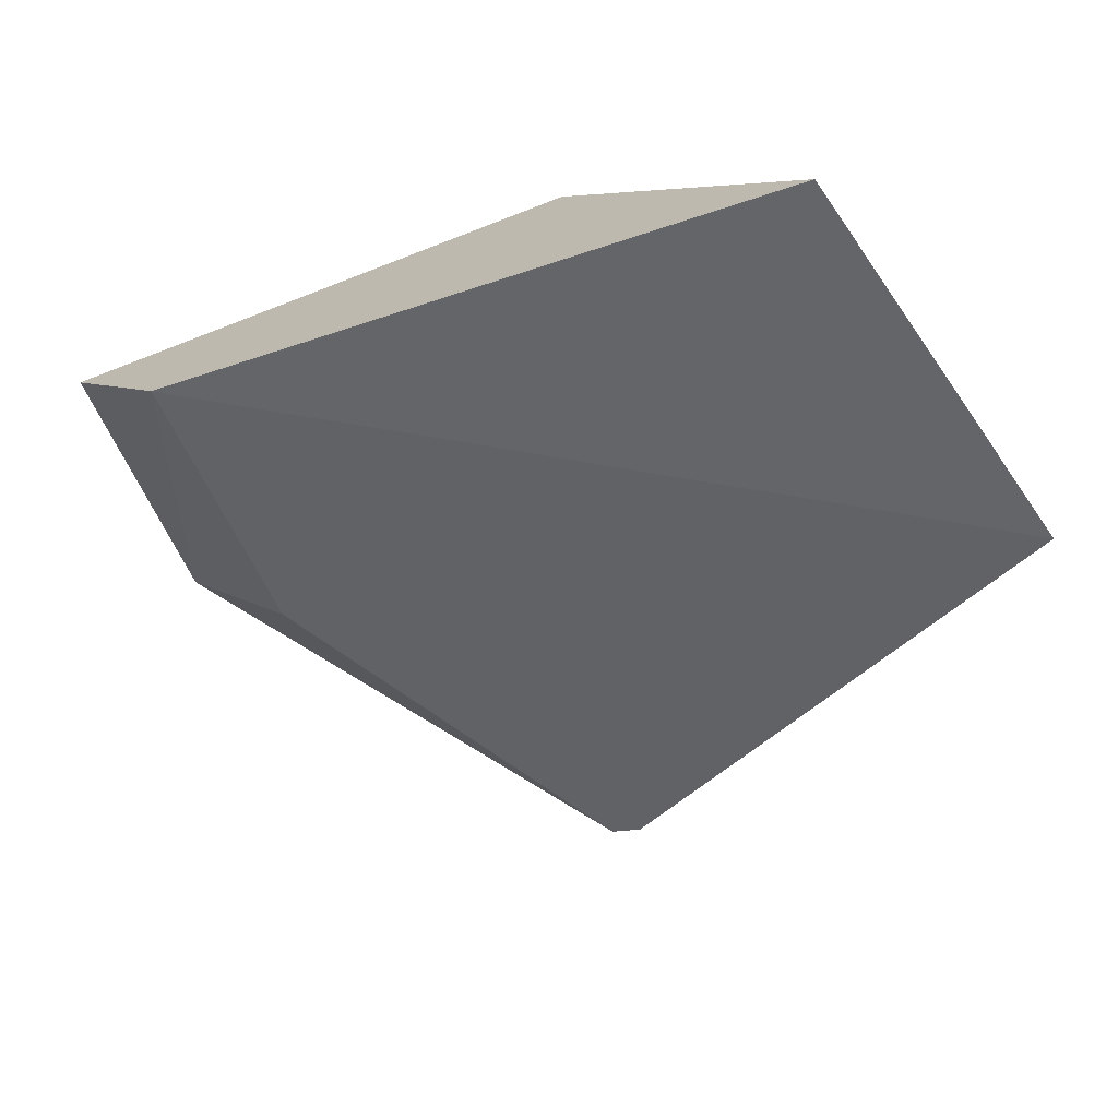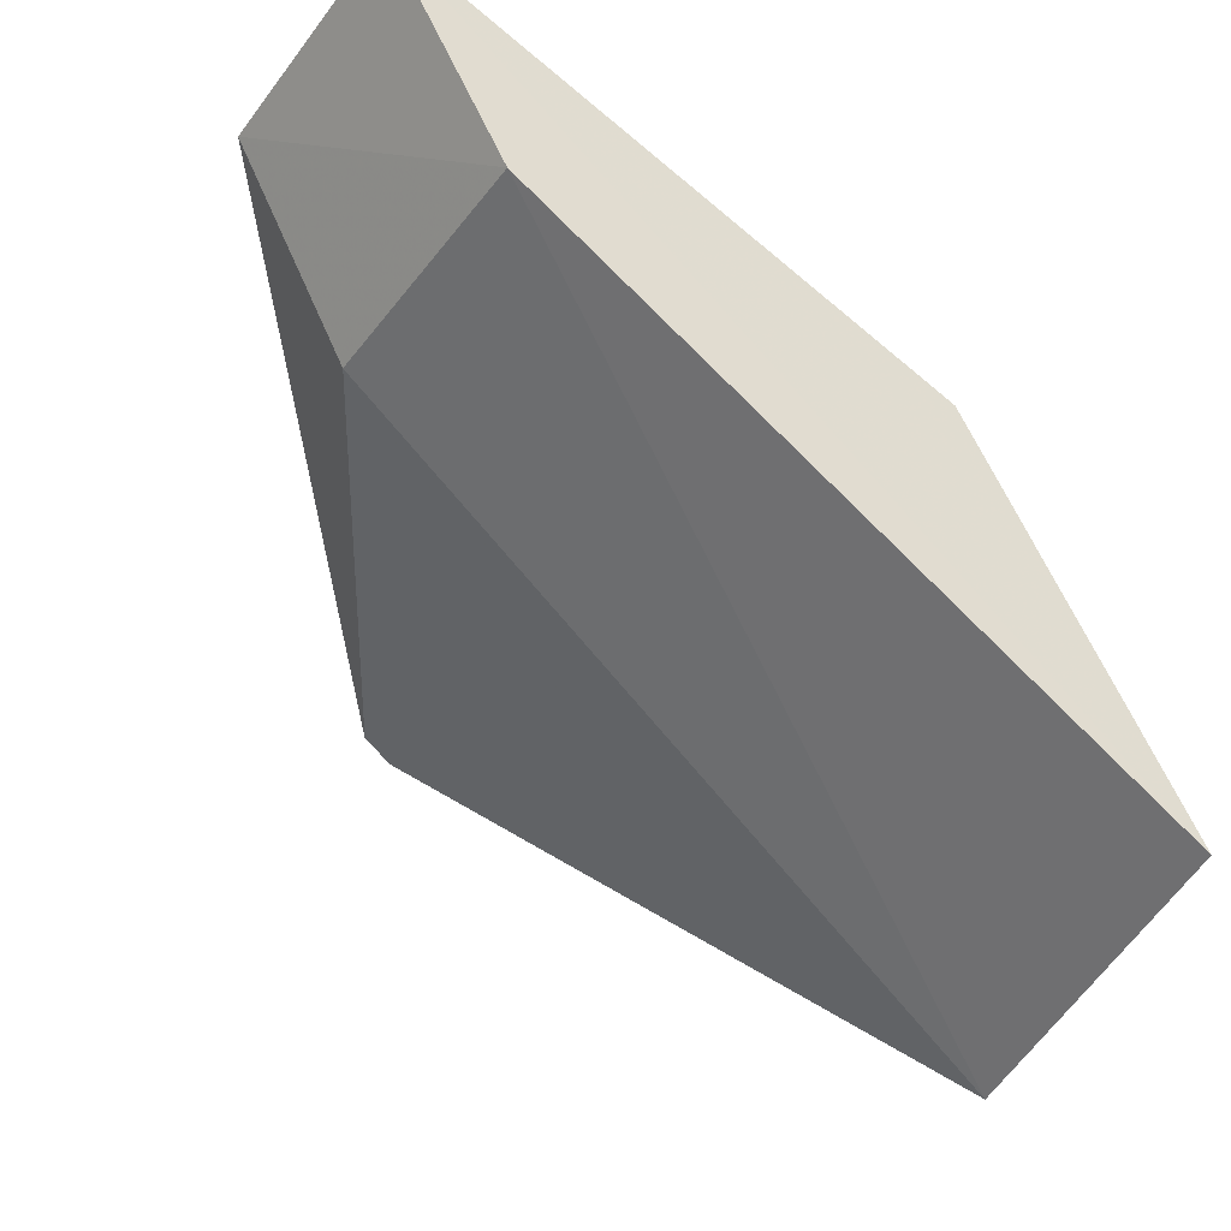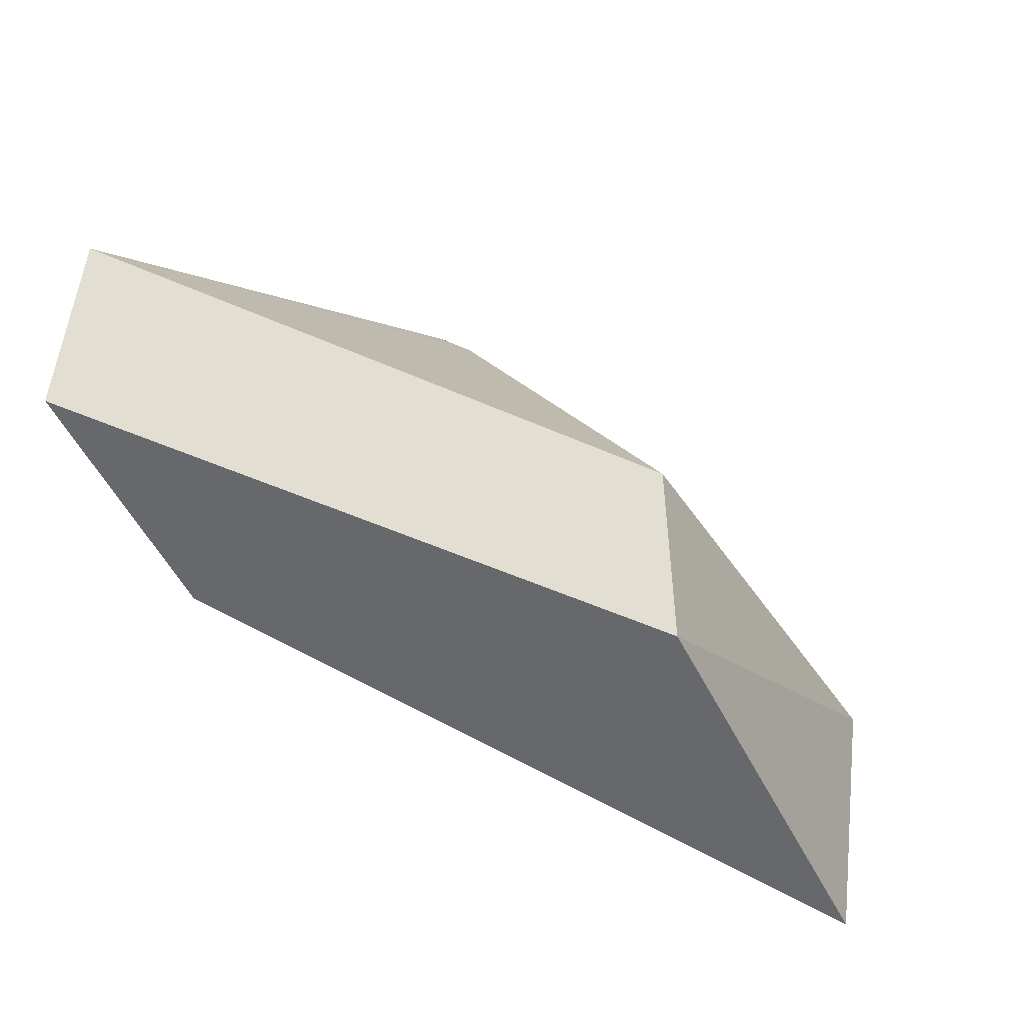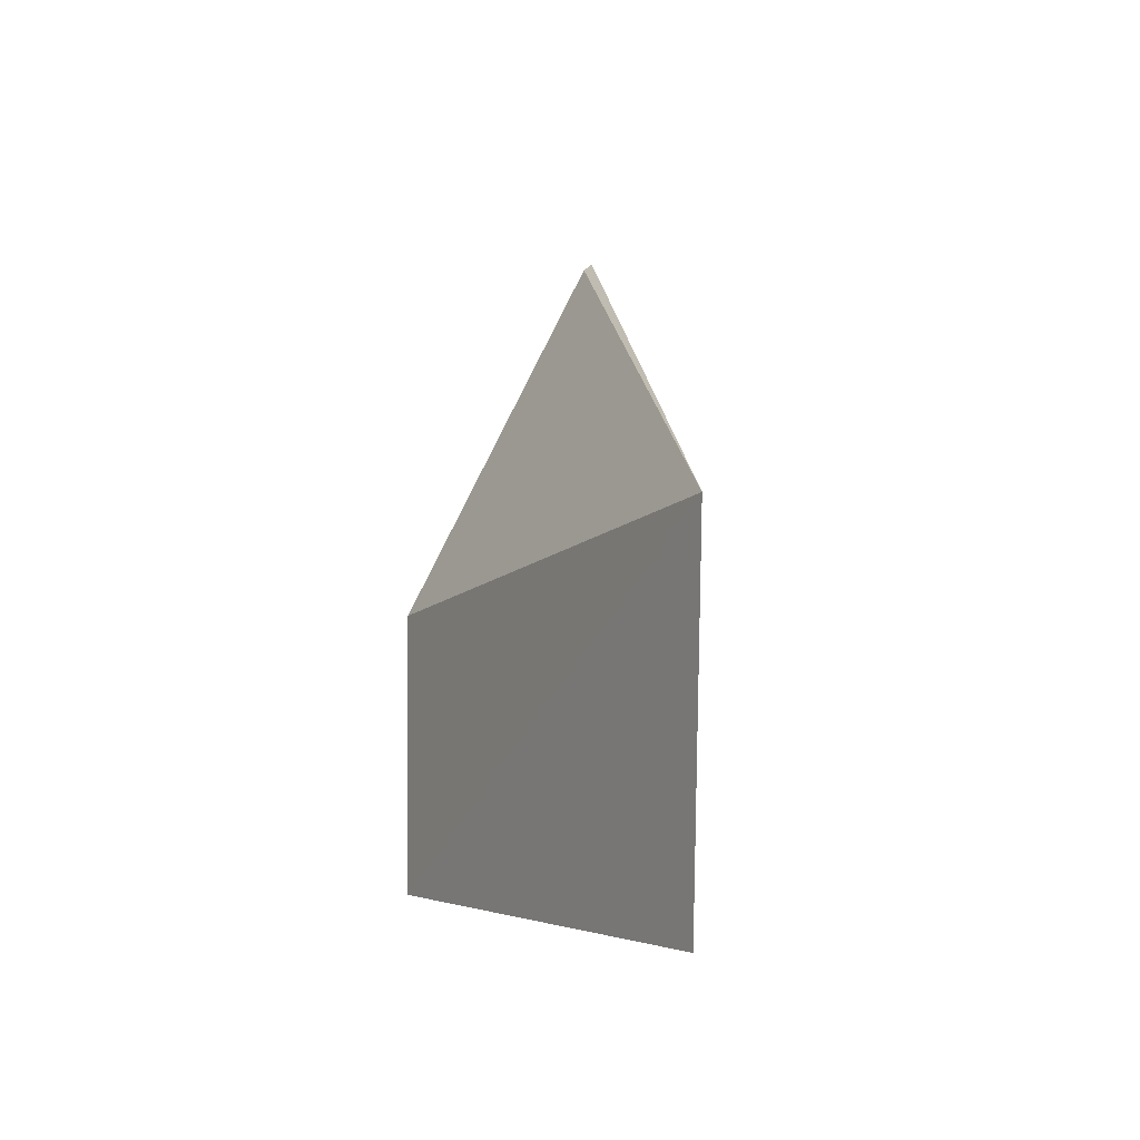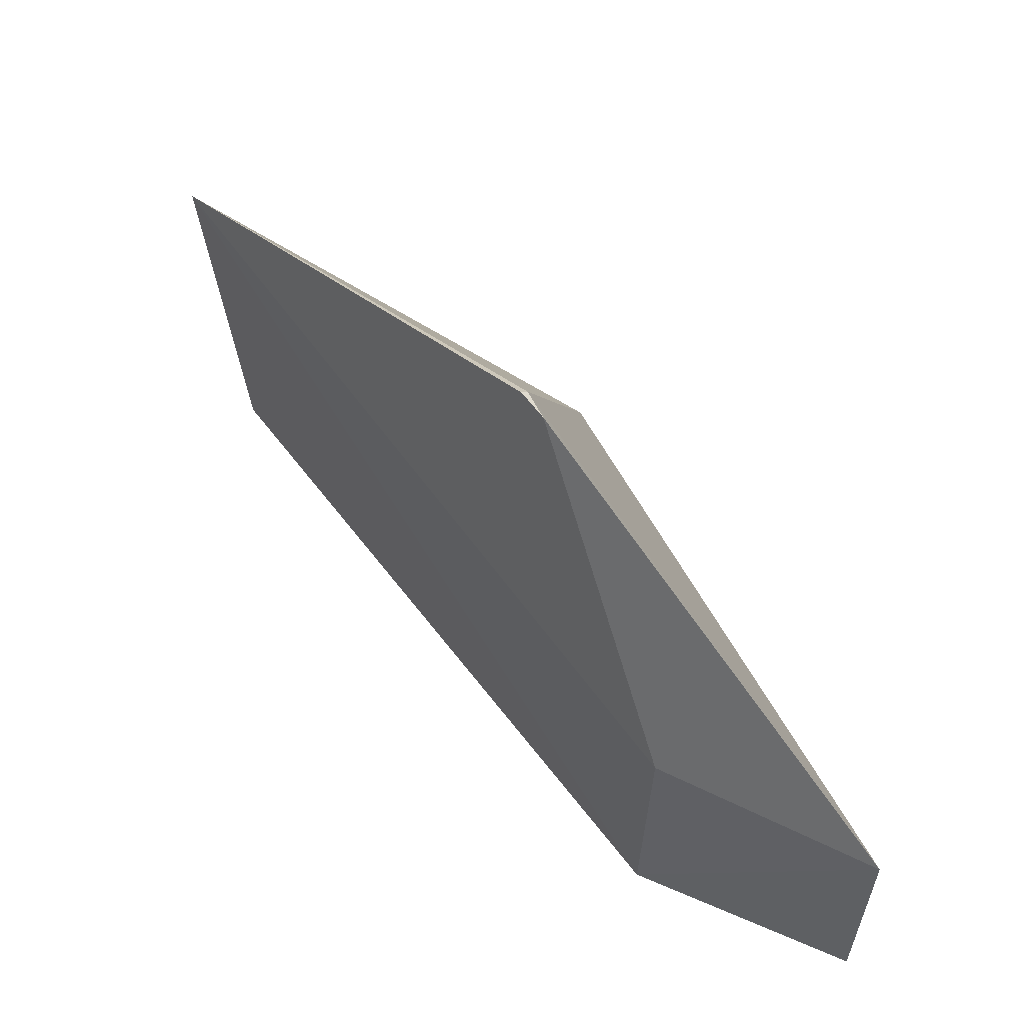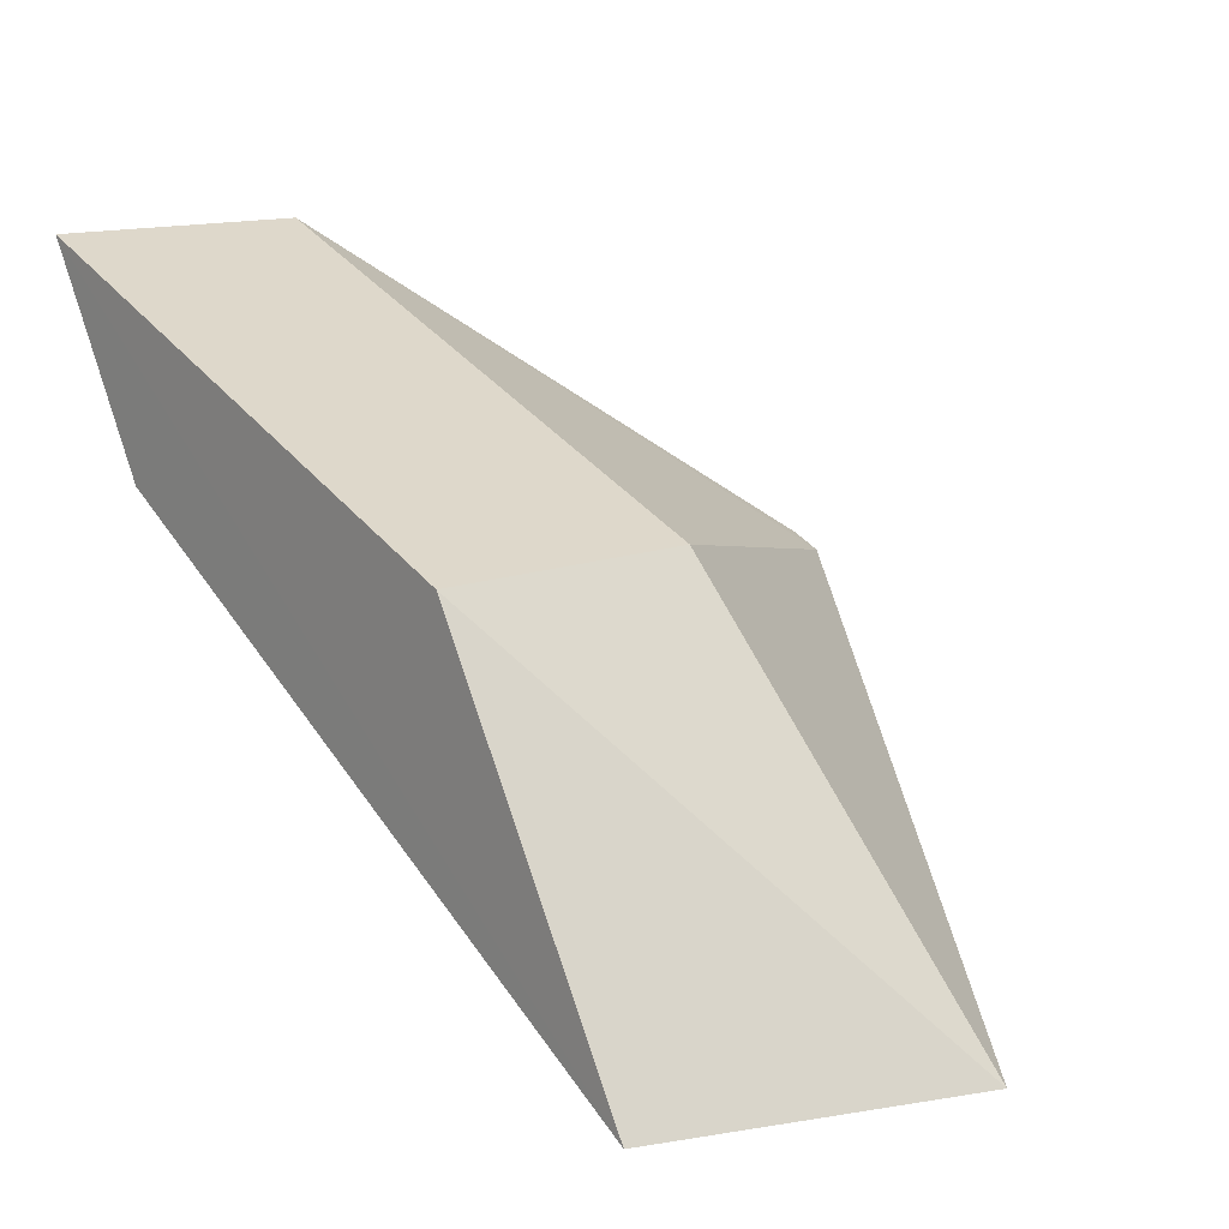
<metadata>
{"format":"obj","ext":"obj","renderer":"f3d","projection":"perspective","resolution":1024,"background":"white","views":[{"elev":-69.3,"azim":25.9,"up":"+Z"},{"elev":-40.6,"azim":-33.8,"up":"+Z"},{"elev":-52.6,"azim":-4.2,"up":"+Y"},{"elev":-0.5,"azim":116.1,"up":"+Y"},{"elev":58.2,"azim":-96.3,"up":"+Y"},{"elev":13.6,"azim":50.3,"up":"+Z"}]}
</metadata>
<code>
v 92.55 -6.353 -23.51
v 98.69 -8.323 -28.18
v 96.98 -8.325 -25.25
v 99.13 -5.61 -28.42
v 93.51 -8.323 -25.15
v 96.98 -6.353 -25.25
v 95.19 -3.731 -25.81
v 92.55 -8.325 -23.51
v 93.53 -6.256 -25.1
v 95.45 -3.762 -25.89
v 95.42 -3.719 -25.94
f 3 2 4
f 5 4 2
f 6 1 3
f 6 3 4
f 8 5 2
f 8 2 3
f 8 3 1
f 8 1 5
f 9 5 1
f 9 1 7
f 9 7 4
f 9 4 5
f 10 6 4
f 10 7 1
f 10 1 6
f 11 10 4
f 11 4 7
f 11 7 10

</code>
